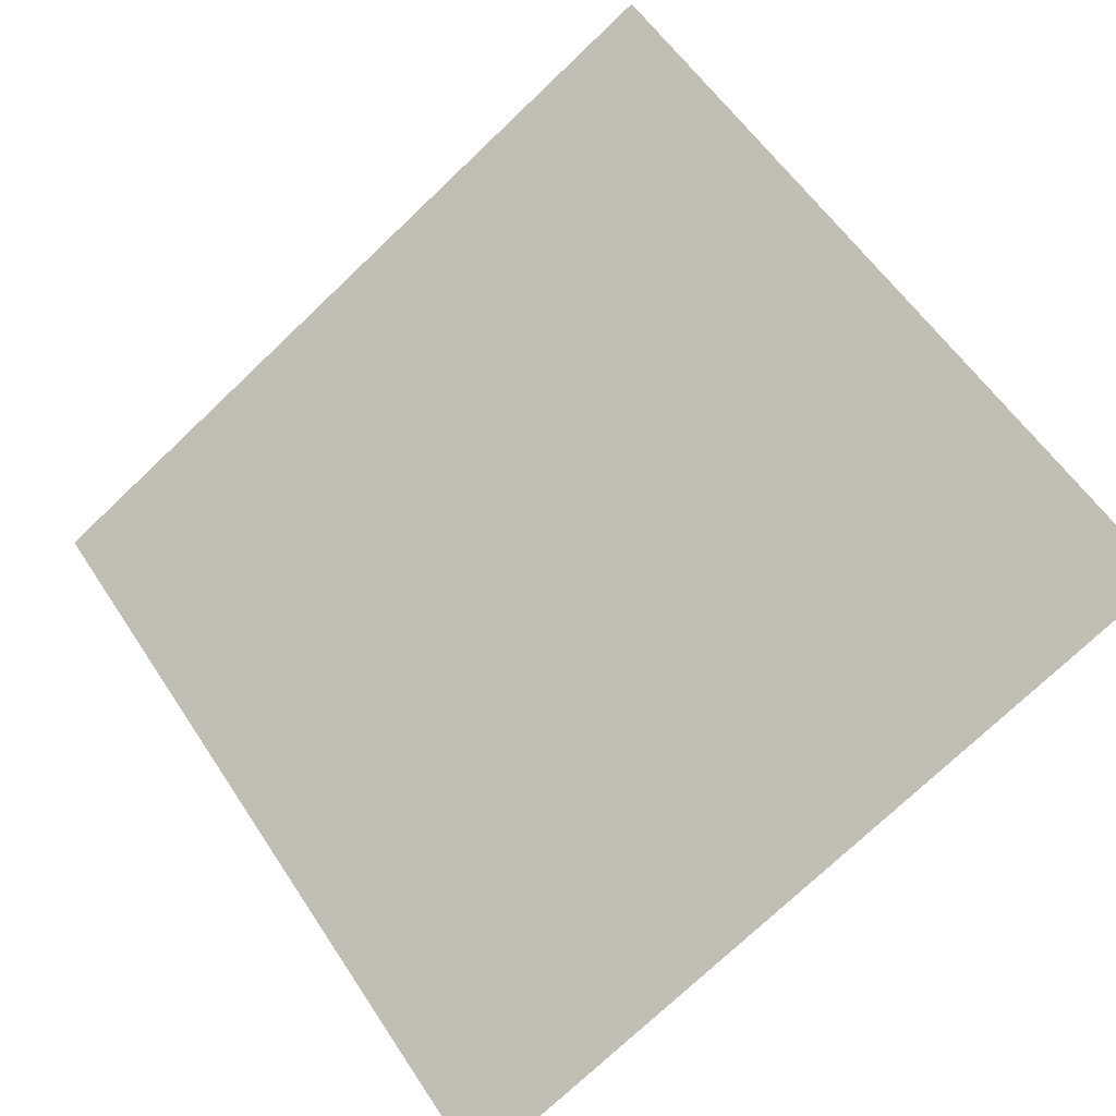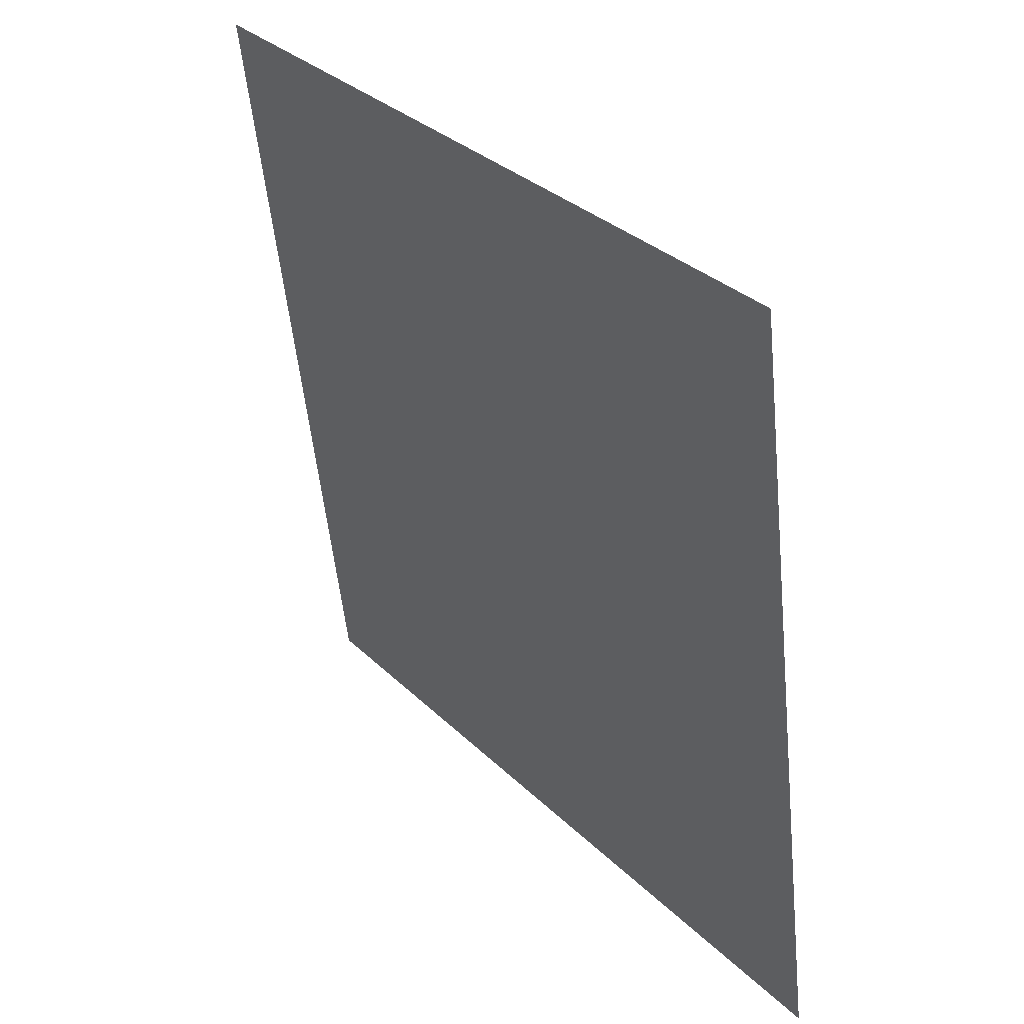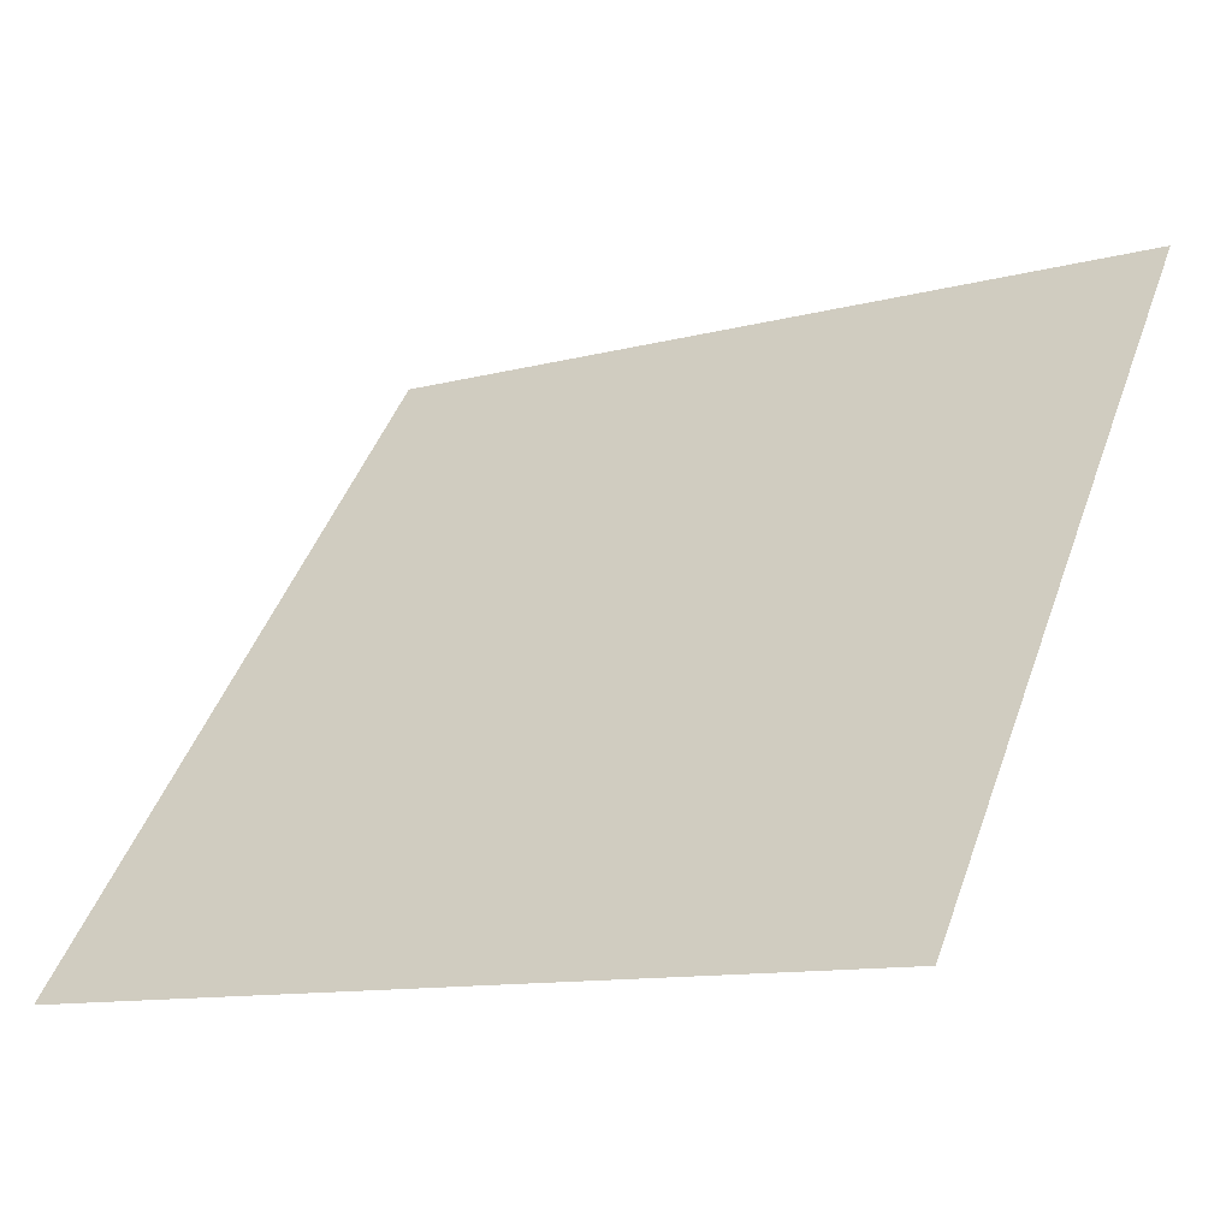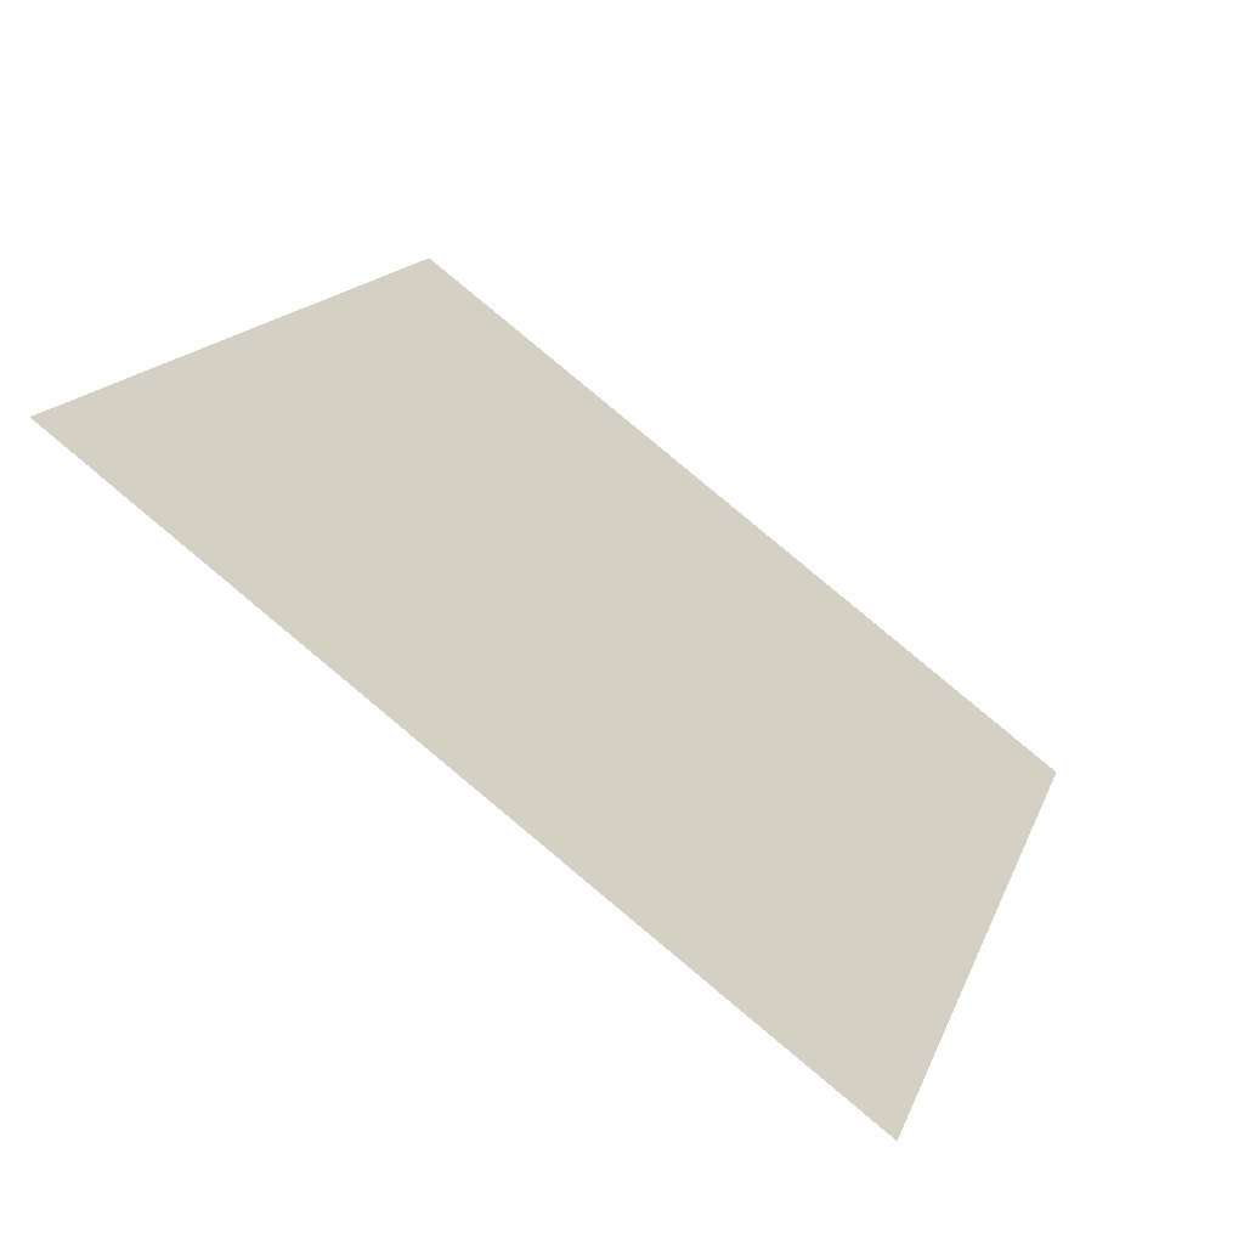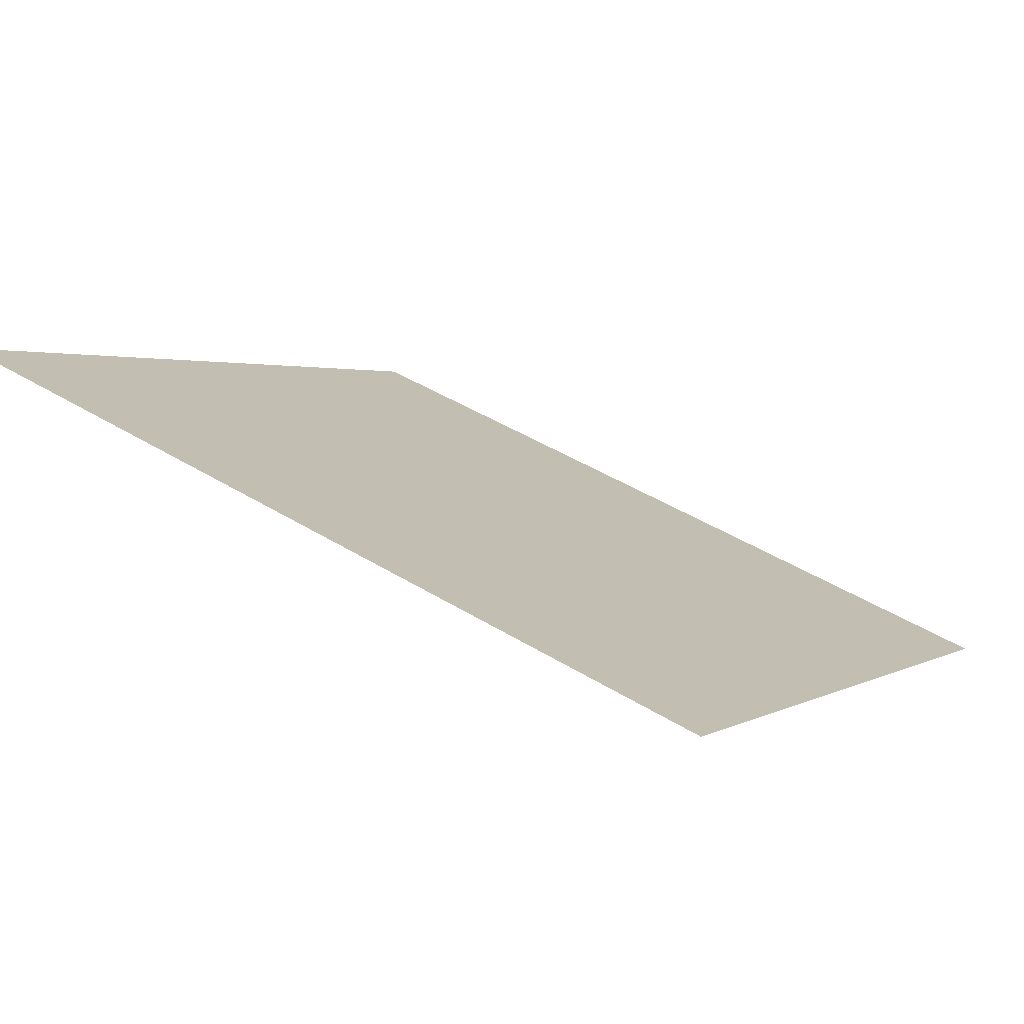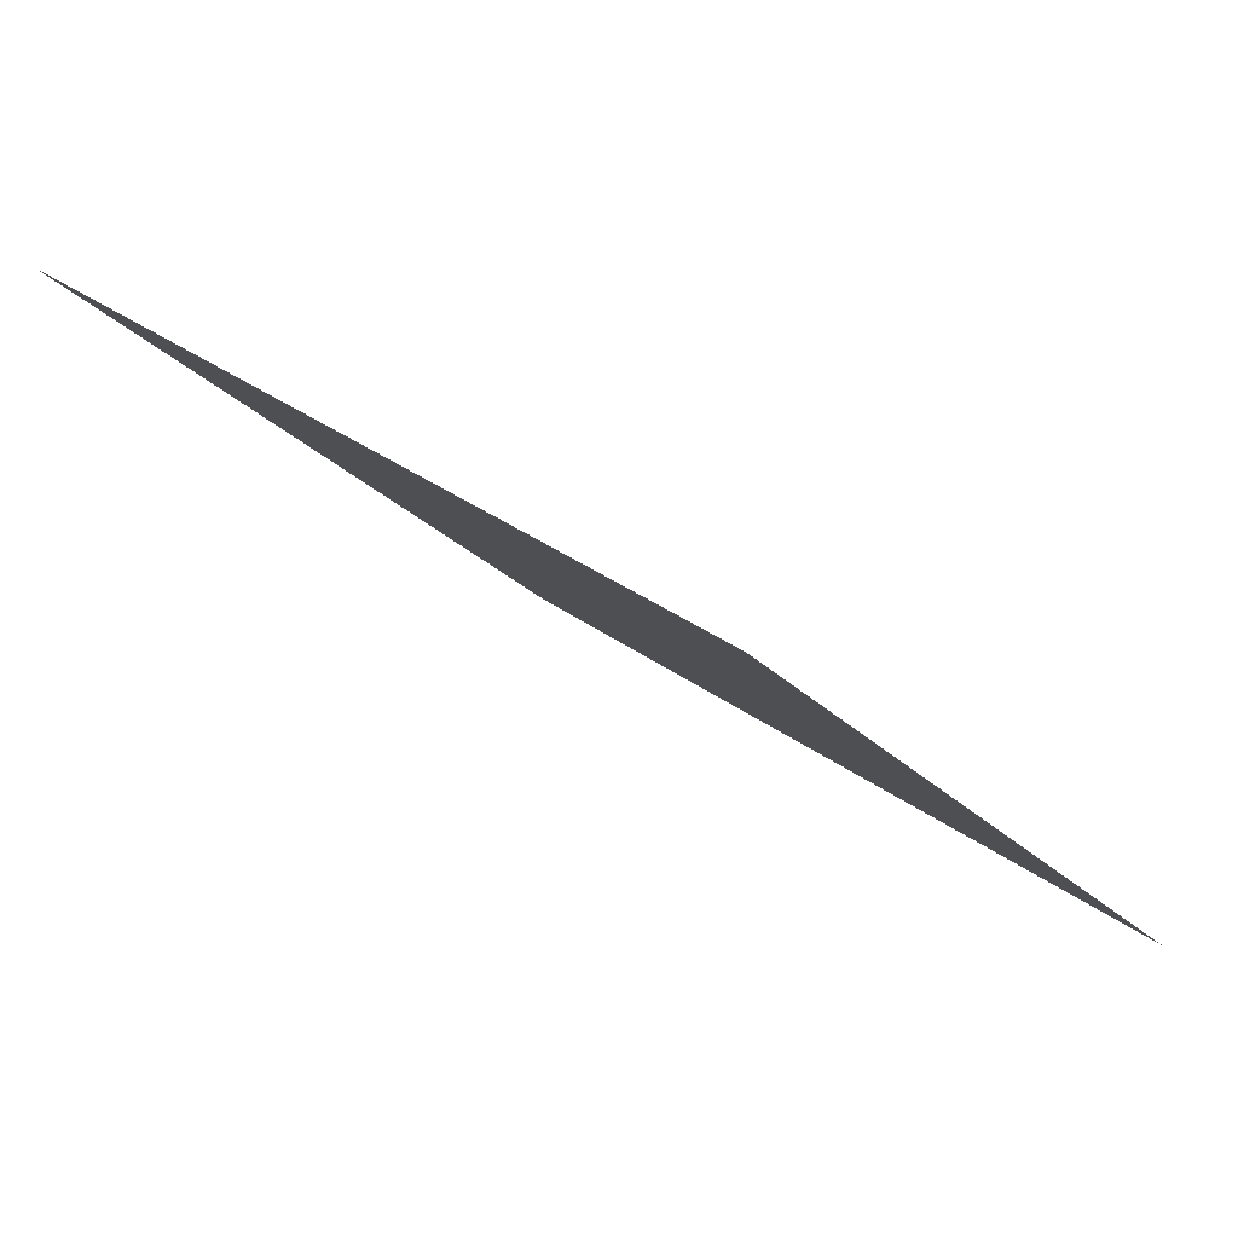
<metadata>
{"format":"obj","ext":"obj","renderer":"f3d","projection":"perspective","resolution":1024,"background":"white","views":[{"elev":-77.3,"azim":44.0,"up":"+Y"},{"elev":-53.9,"azim":-85.6,"up":"+Z"},{"elev":-12.5,"azim":31.2,"up":"+Z"},{"elev":14.9,"azim":107.4,"up":"+Y"},{"elev":44.0,"azim":35.3,"up":"+Y"},{"elev":-24.2,"azim":120.4,"up":"+Y"}]}
</metadata>
<code>
v 0.07492 0.8707 0.6221
v 0.06836 0.8708 0.6222
v 0.06848 0.8747 0.6274
v 0.07504 0.8746 0.6274
f 4 3 2 1

</code>
